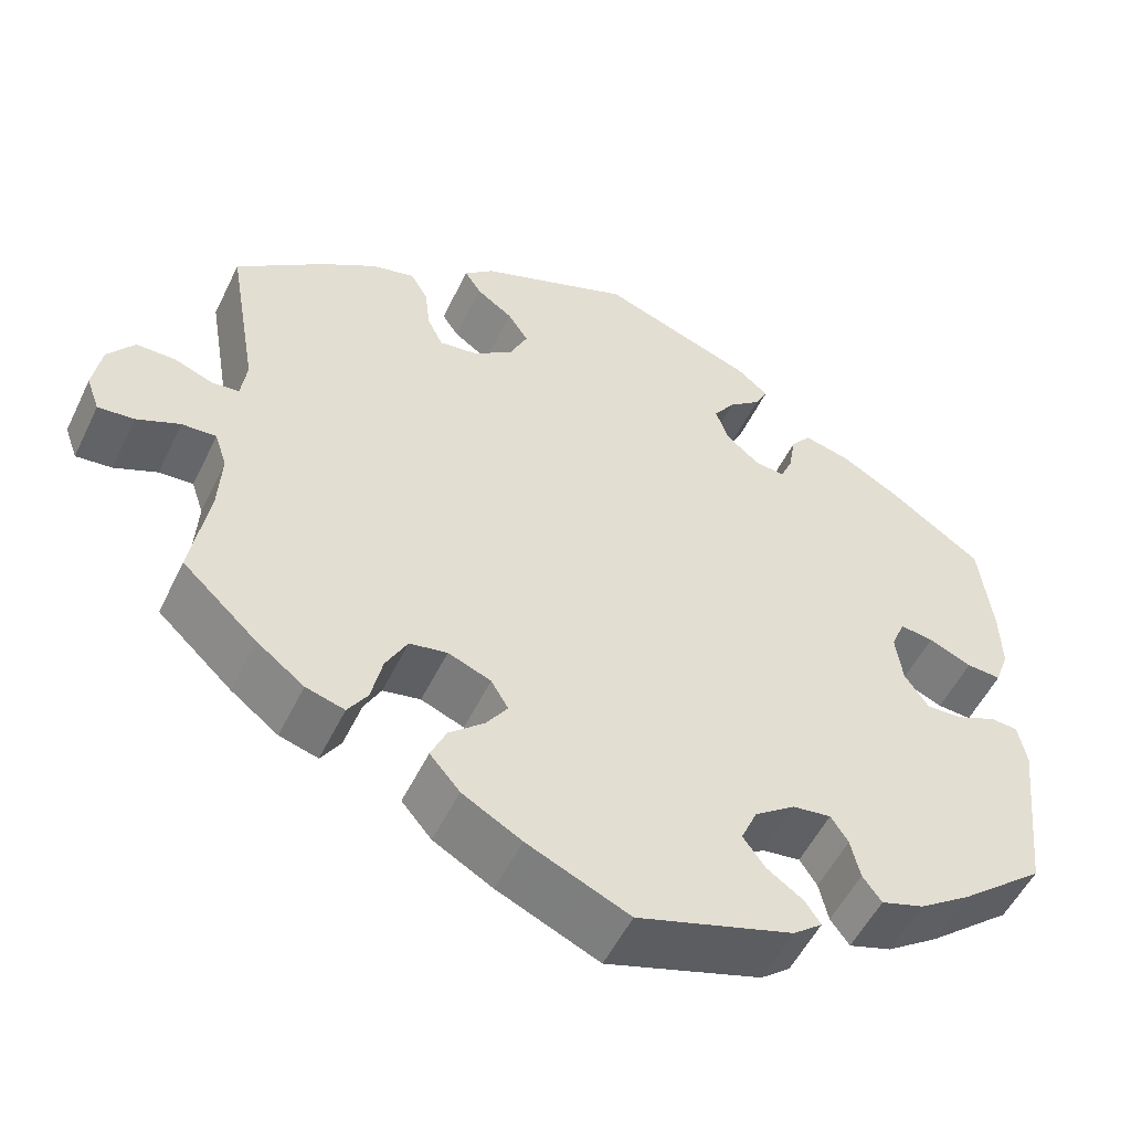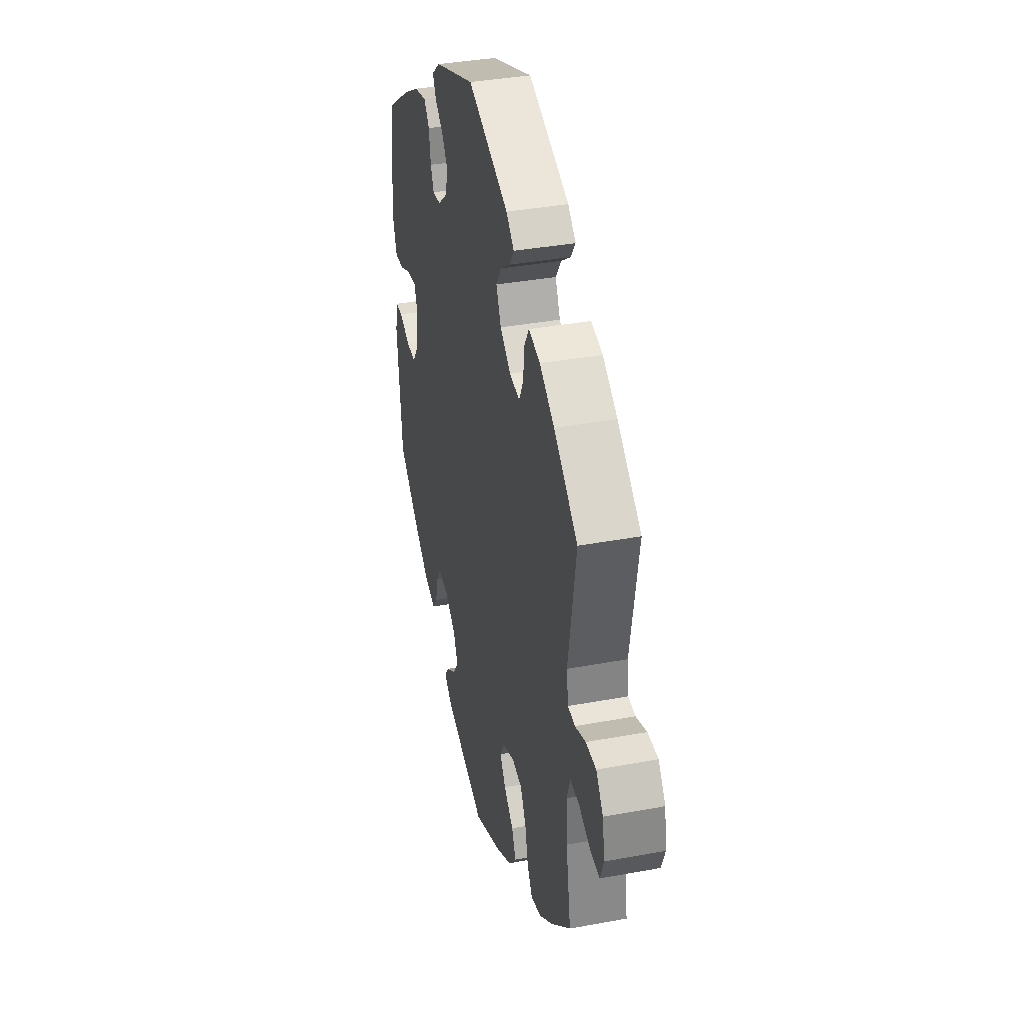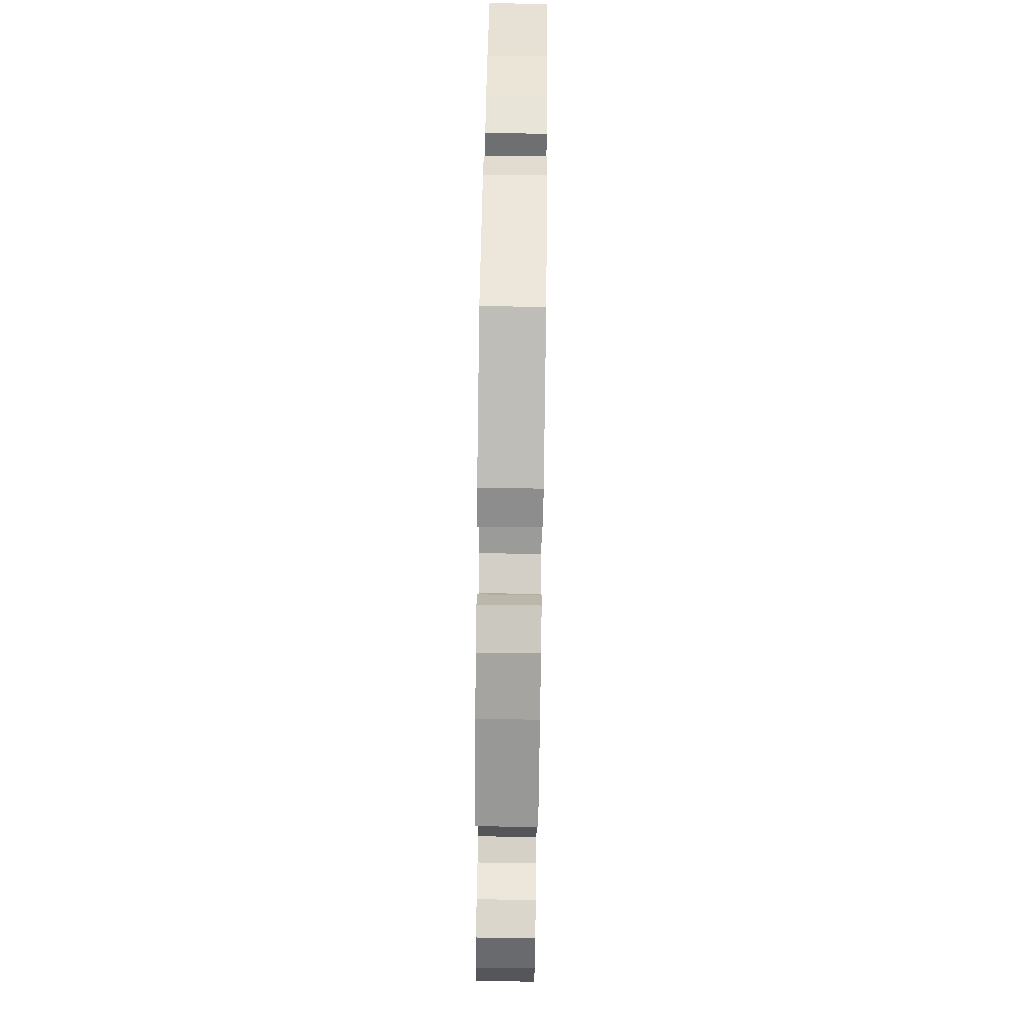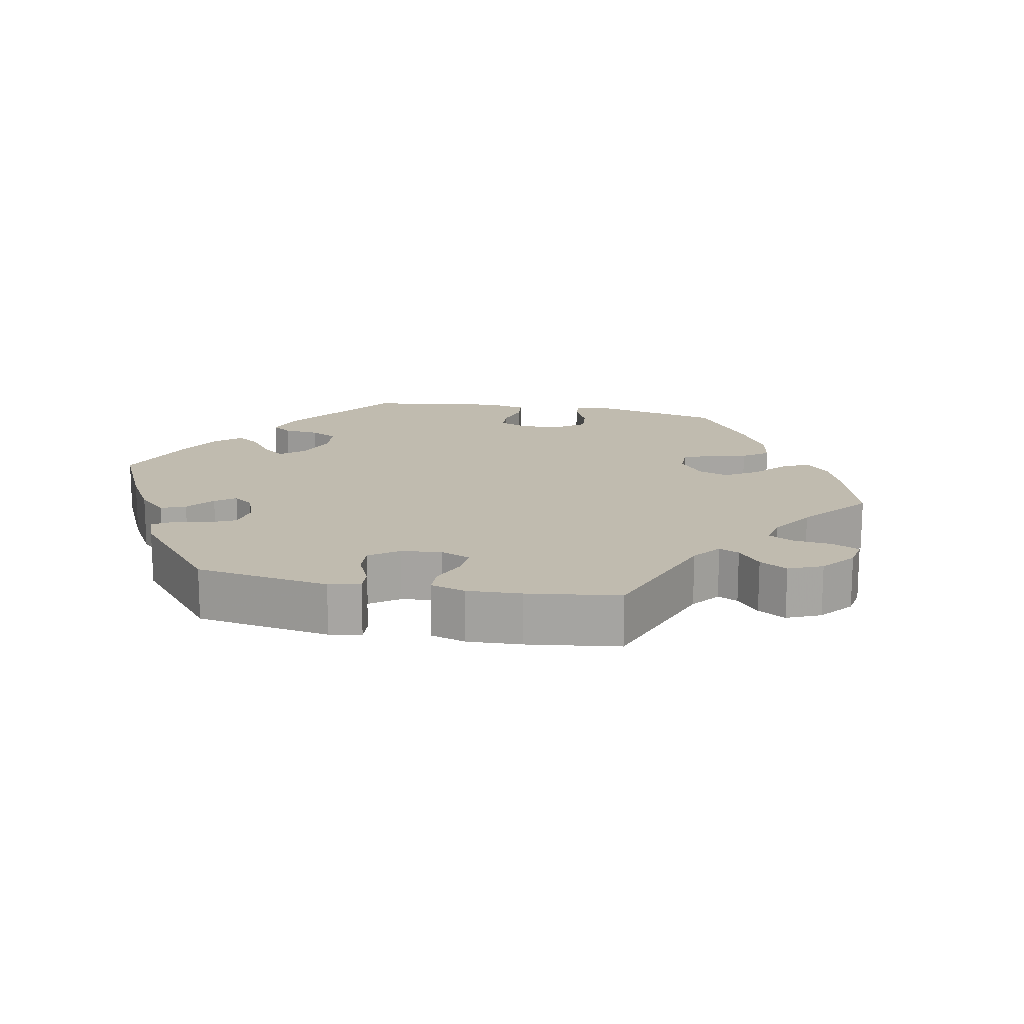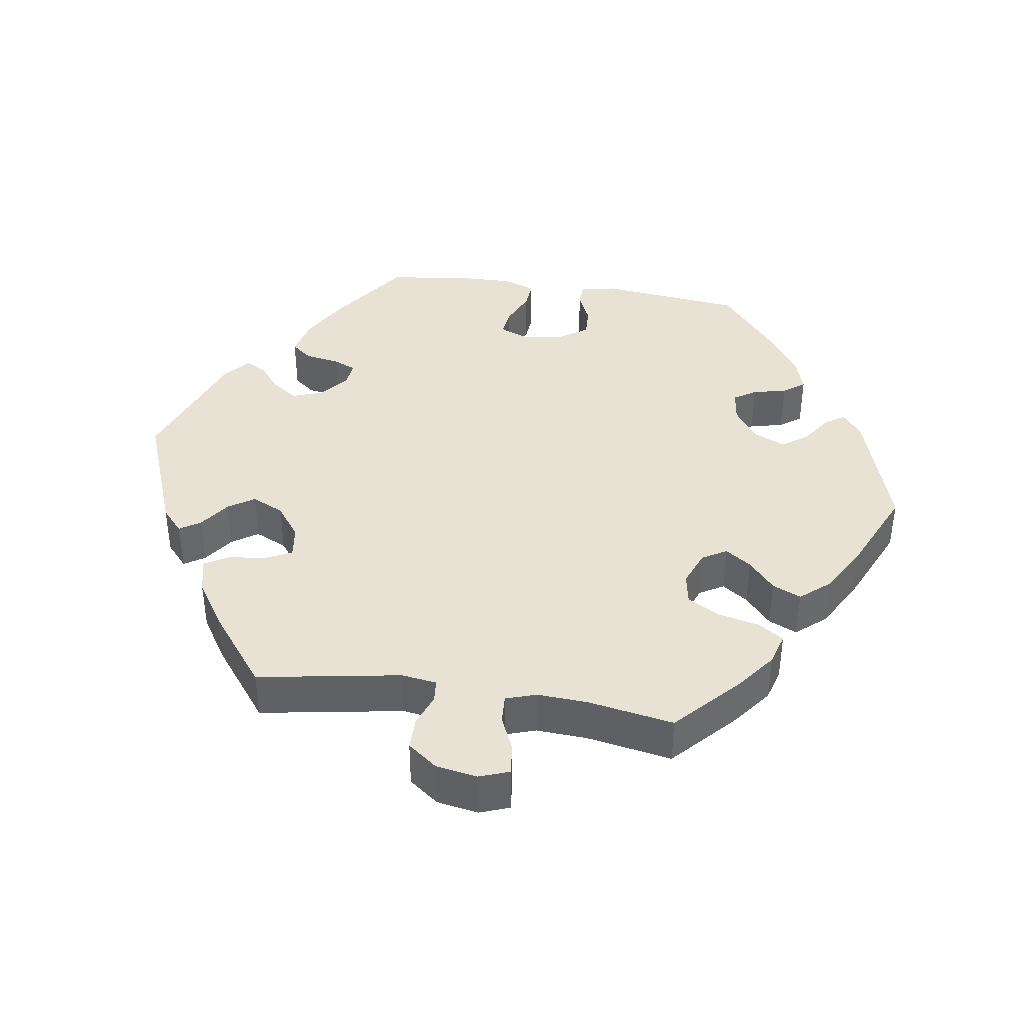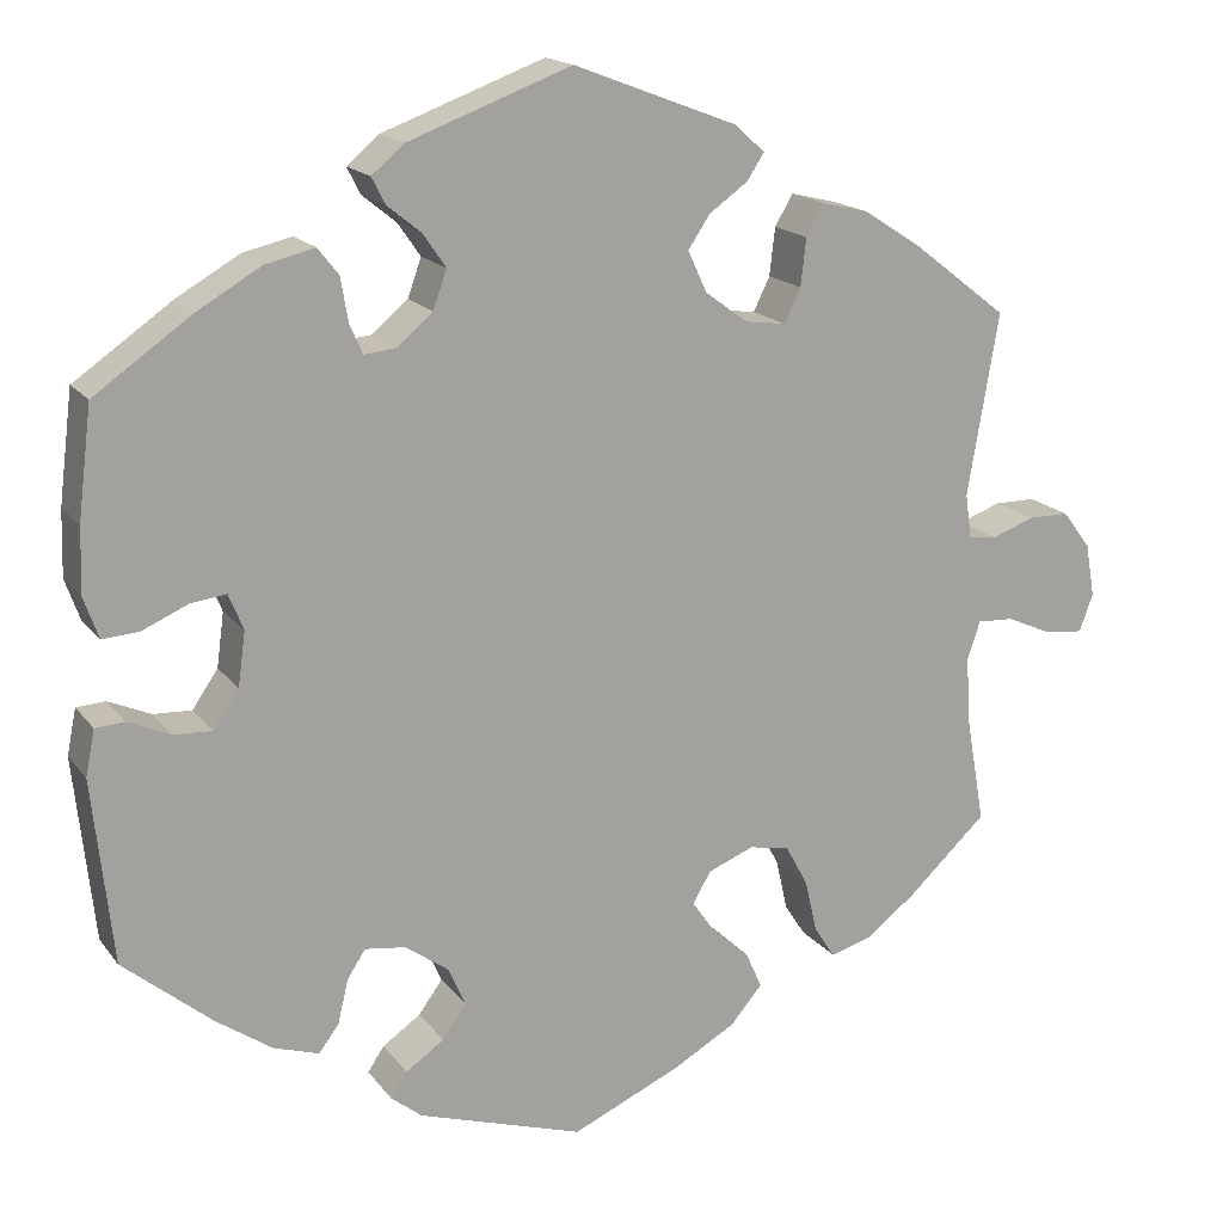
<metadata>
{"format":"obj","ext":"obj","renderer":"f3d","projection":"perspective","resolution":1024,"background":"white","views":[{"elev":-52.9,"azim":154.6,"up":"+Z"},{"elev":37.2,"azim":76.6,"up":"+Z"},{"elev":73.9,"azim":90.8,"up":"+Z"},{"elev":16.1,"azim":41.0,"up":"+Y"},{"elev":40.0,"azim":98.7,"up":"+Y"},{"elev":16.8,"azim":-24.6,"up":"+Z"}]}
</metadata>
<code>
v -0.523 0.07 -0.088
v -0.513 0.07 -0.038
v -0.481 0.07 -0.036
v -0.435 0.07 -0.056
v -0.393 0.07 -0.058
v -0.365 0.07 -0.017
v -0.357 0.07 0.042
v -0.373 0.07 0.081
v -0.412 0.07 0.076
v -0.462 0.07 0.054
v -0.502 0.07 0.051
v -0.518 0.07 0.096
v -0.516 0.07 0.167
v -0.501 0.07 0.288
v -0.394 0.07 0.363
v -0.325 0.07 0.403
v -0.271 0.07 0.416
v -0.248 0.07 0.387
v -0.24 0.07 0.339
v -0.226 0.07 0.307
v -0.191 0.07 0.311
v -0.152 0.07 0.344
v -0.137 0.07 0.386
v -0.162 0.07 0.422
v -0.199 0.07 0.452
v -0.214 0.07 0.481
v -0.178 0.07 0.511
v 0 0.07 0.577
v 0.178 0.07 0.509
v 0.212 0.07 0.479
v 0.193 0.07 0.45
v 0.151 0.07 0.42
v 0.127 0.07 0.384
v 0.148 0.07 0.339
v 0.194 0.07 0.305
v 0.239 0.07 0.299
v 0.257 0.07 0.336
v 0.263 0.07 0.388
v 0.283 0.07 0.422
v 0.333 0.07 0.41
v 0.397 0.07 0.369
v 0.501 0.07 0.289
v 0.467 0.07 0.09
v 0.474 0.07 0.041
v 0.505 0.07 0.038
v 0.551 0.07 0.055
v 0.596 0.07 0.055
v 0.627 0.07 0.014
v 0.637 0.07 -0.044
v 0.622 0.07 -0.085
v 0.58 0.07 -0.081
v 0.53 0.07 -0.059
v 0.49 0.07 -0.057
v 0.476 0.07 -0.099
v 0.48 0.07 -0.17
v 0.501 0.07 -0.289
v 0.414 0.07 -0.37
v 0.359 0.07 -0.412
v 0.314 0.07 -0.425
v 0.291 0.07 -0.39
v 0.278 0.07 -0.333
v 0.253 0.07 -0.287
v 0.209 0.07 -0.279
v 0.159 0.07 -0.299
v 0.139 0.07 -0.333
v 0.164 0.07 -0.369
v 0.205 0.07 -0.405
v 0.223 0.07 -0.445
v 0.188 0.07 -0.486
v 0.119 0.07 -0.525
v 0 0.07 -0.578
v -0.181 0.07 -0.521
v -0.215 0.07 -0.494
v -0.197 0.07 -0.467
v -0.155 0.07 -0.438
v -0.129 0.07 -0.402
v -0.148 0.07 -0.359
v -0.195 0.07 -0.325
v -0.24 0.07 -0.319
v -0.26 0.07 -0.35
v -0.271 0.07 -0.397
v -0.293 0.07 -0.427
v -0.343 0.07 -0.411
v -0.404 0.07 -0.369
v -0.501 0.07 -0.289
v -0.523 0 -0.088
v -0.513 0 -0.038
v -0.481 0 -0.036
v -0.435 0 -0.056
v -0.393 0 -0.058
v -0.365 0 -0.017
v -0.357 0 0.042
v -0.373 0 0.081
v -0.412 0 0.076
v -0.462 0 0.054
v -0.502 0 0.051
v -0.518 0 0.096
v -0.516 0 0.167
v -0.501 0 0.288
v -0.394 0 0.363
v -0.325 0 0.403
v -0.271 0 0.416
v -0.248 0 0.387
v -0.24 0 0.339
v -0.226 0 0.307
v -0.191 0 0.311
v -0.152 0 0.344
v -0.137 0 0.386
v -0.162 0 0.422
v -0.199 0 0.452
v -0.214 0 0.481
v -0.178 0 0.511
v 0 0 0.577
v 0.178 0 0.509
v 0.212 0 0.479
v 0.193 0 0.45
v 0.151 0 0.42
v 0.127 0 0.384
v 0.148 0 0.339
v 0.194 0 0.305
v 0.239 0 0.299
v 0.257 0 0.336
v 0.263 0 0.388
v 0.283 0 0.422
v 0.333 0 0.41
v 0.397 0 0.369
v 0.501 0 0.289
v 0.467 0 0.09
v 0.474 0 0.041
v 0.505 0 0.038
v 0.551 0 0.055
v 0.596 0 0.055
v 0.627 0 0.014
v 0.637 0 -0.044
v 0.622 0 -0.085
v 0.58 0 -0.081
v 0.53 0 -0.059
v 0.49 0 -0.057
v 0.476 0 -0.099
v 0.48 0 -0.17
v 0.501 0 -0.289
v 0.414 0 -0.37
v 0.359 0 -0.412
v 0.314 0 -0.425
v 0.291 0 -0.39
v 0.278 0 -0.333
v 0.253 0 -0.287
v 0.209 0 -0.279
v 0.159 0 -0.299
v 0.139 0 -0.333
v 0.164 0 -0.369
v 0.205 0 -0.405
v 0.223 0 -0.445
v 0.188 0 -0.486
v 0.119 0 -0.525
v 0 0 -0.578
v -0.181 0 -0.521
v -0.215 0 -0.494
v -0.197 0 -0.467
v -0.155 0 -0.438
v -0.129 0 -0.402
v -0.148 0 -0.359
v -0.195 0 -0.325
v -0.24 0 -0.319
v -0.26 0 -0.35
v -0.271 0 -0.397
v -0.293 0 -0.427
v -0.343 0 -0.411
v -0.404 0 -0.369
v -0.501 0 -0.289
f 80 81 82 83
f 79 80 83 84
f 72 73 74 75
f 72 75 76
f 71 72 76
f 70 71 76 77
f 66 67 68 69
f 65 66 69 70
f 58 59 60 61
f 58 61 62
f 55 56 57 58
f 54 55 58 62
f 53 54 62 63
f 49 50 51 52
f 49 52 53
f 48 49 53
f 45 46 47 48
f 44 45 48 53
f 40 41 42 43
f 40 43 44
f 37 38 39 40
f 36 37 40 44
f 35 36 44 53
f 29 30 31 32
f 29 32 33
f 28 29 33
f 27 28 33 34
f 24 25 26 27
f 23 24 27 34
f 16 17 18 19
f 16 19 20
f 15 16 20
f 14 15 20
f 13 14 20
f 12 13 20 21
f 9 10 11 12
f 8 9 12 21
f 1 2 3 4
f 1 4 5
f 79 84 85 1
f 65 70 77 78
f 64 65 78 79
f 22 23 34 35
f 7 8 21 22
f 6 7 22 35
f 5 6 35 53
f 53 63 64 79
f 1 5 53 79
f 168 167 166 165
f 169 168 165 164
f 160 159 158 157
f 161 160 157
f 161 157 156
f 162 161 156 155
f 154 153 152 151
f 155 154 151 150
f 146 145 144 143
f 147 146 143
f 143 142 141 140
f 147 143 140 139
f 148 147 139 138
f 137 136 135 134
f 138 137 134
f 138 134 133
f 133 132 131 130
f 138 133 130 129
f 128 127 126 125
f 129 128 125
f 125 124 123 122
f 129 125 122 121
f 138 129 121 120
f 117 116 115 114
f 118 117 114
f 118 114 113
f 119 118 113 112
f 112 111 110 109
f 119 112 109 108
f 104 103 102 101
f 105 104 101
f 105 101 100
f 105 100 99
f 105 99 98
f 106 105 98 97
f 97 96 95 94
f 106 97 94 93
f 89 88 87 86
f 90 89 86
f 86 170 169 164
f 163 162 155 150
f 164 163 150 149
f 120 119 108 107
f 107 106 93 92
f 120 107 92 91
f 138 120 91 90
f 164 149 148 138
f 164 138 90 86
f 1 86 87 2
f 2 87 88 3
f 3 88 89 4
f 4 89 90 5
f 5 90 91 6
f 6 91 92 7
f 7 92 93 8
f 8 93 94 9
f 9 94 95 10
f 10 95 96 11
f 11 96 97 12
f 12 97 98 13
f 13 98 99 14
f 14 99 100 15
f 15 100 101 16
f 16 101 102 17
f 17 102 103 18
f 18 103 104 19
f 19 104 105 20
f 20 105 106 21
f 21 106 107 22
f 22 107 108 23
f 23 108 109 24
f 24 109 110 25
f 25 110 111 26
f 26 111 112 27
f 27 112 113 28
f 28 113 114 29
f 29 114 115 30
f 30 115 116 31
f 31 116 117 32
f 32 117 118 33
f 33 118 119 34
f 34 119 120 35
f 35 120 121 36
f 36 121 122 37
f 37 122 123 38
f 38 123 124 39
f 39 124 125 40
f 40 125 126 41
f 41 126 127 42
f 42 127 128 43
f 43 128 129 44
f 44 129 130 45
f 45 130 131 46
f 46 131 132 47
f 47 132 133 48
f 48 133 134 49
f 49 134 135 50
f 50 135 136 51
f 51 136 137 52
f 52 137 138 53
f 53 138 139 54
f 54 139 140 55
f 55 140 141 56
f 56 141 142 57
f 57 142 143 58
f 58 143 144 59
f 59 144 145 60
f 60 145 146 61
f 61 146 147 62
f 62 147 148 63
f 63 148 149 64
f 64 149 150 65
f 65 150 151 66
f 66 151 152 67
f 67 152 153 68
f 68 153 154 69
f 69 154 155 70
f 70 155 156 71
f 71 156 157 72
f 72 157 158 73
f 73 158 159 74
f 74 159 160 75
f 75 160 161 76
f 76 161 162 77
f 77 162 163 78
f 78 163 164 79
f 79 164 165 80
f 80 165 166 81
f 81 166 167 82
f 82 167 168 83
f 83 168 169 84
f 84 169 170 85
f 85 170 86 1

</code>
